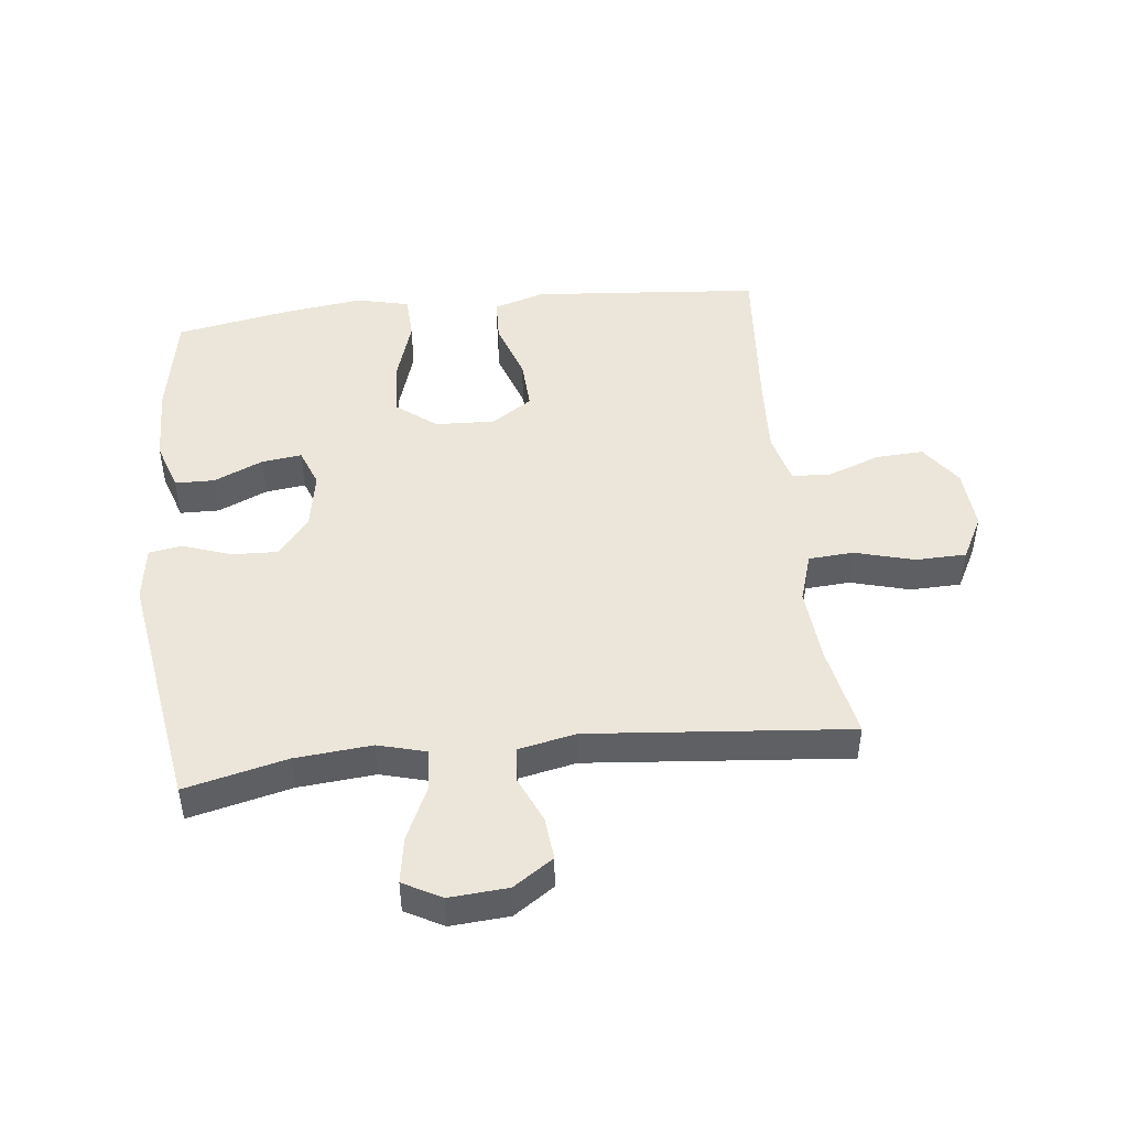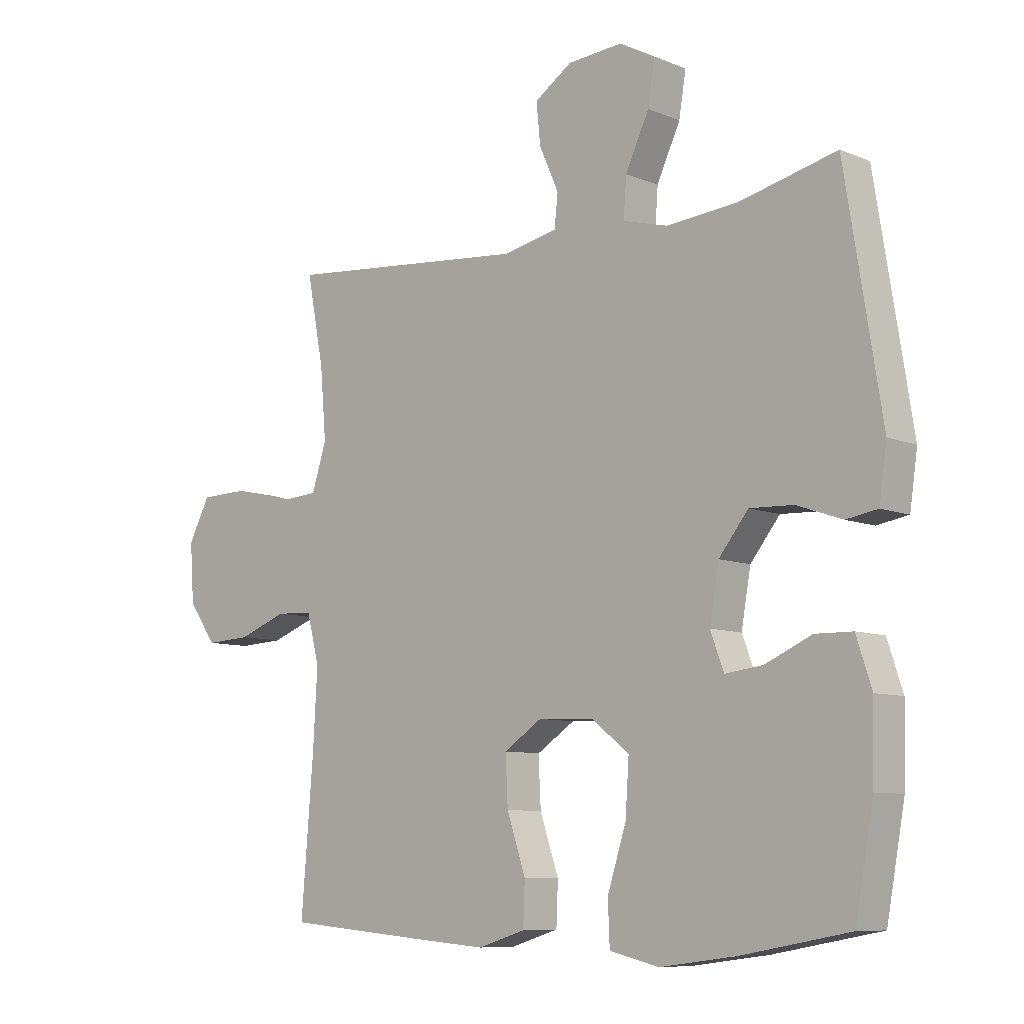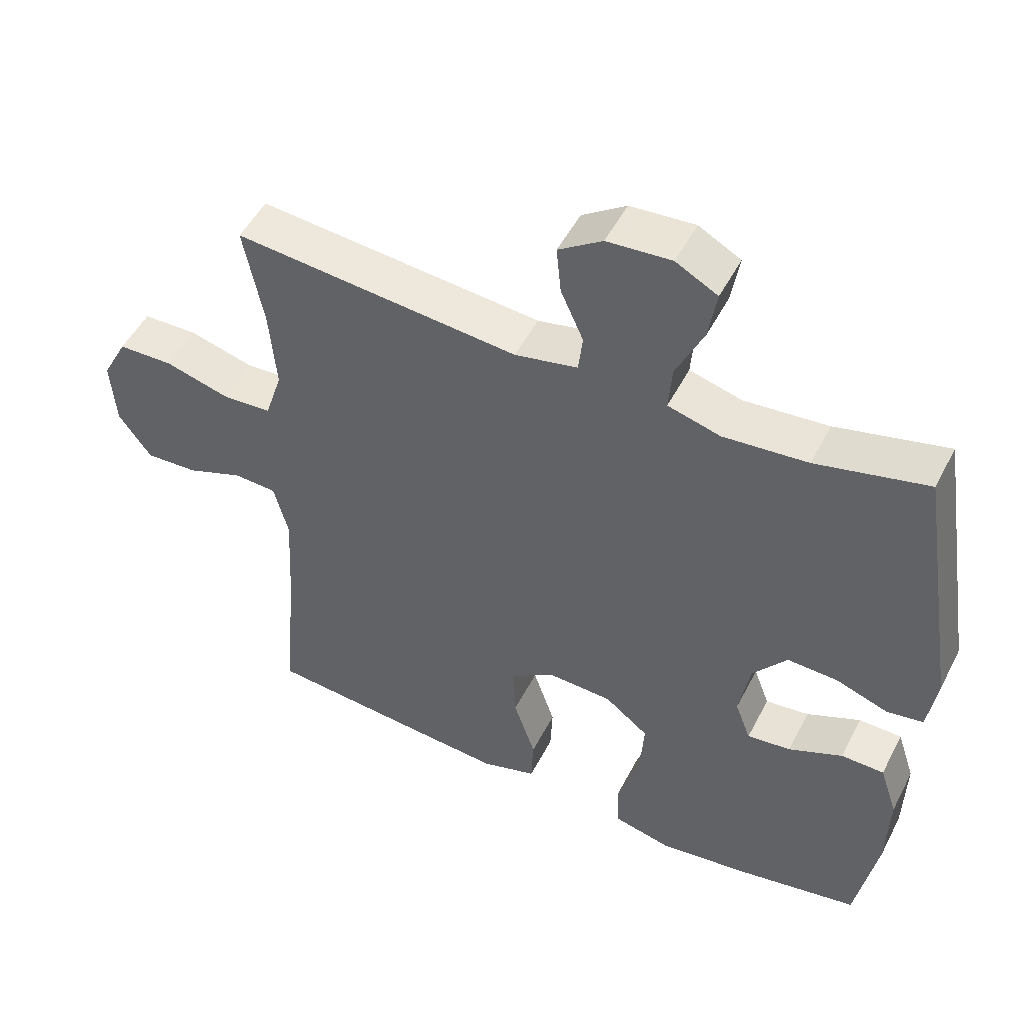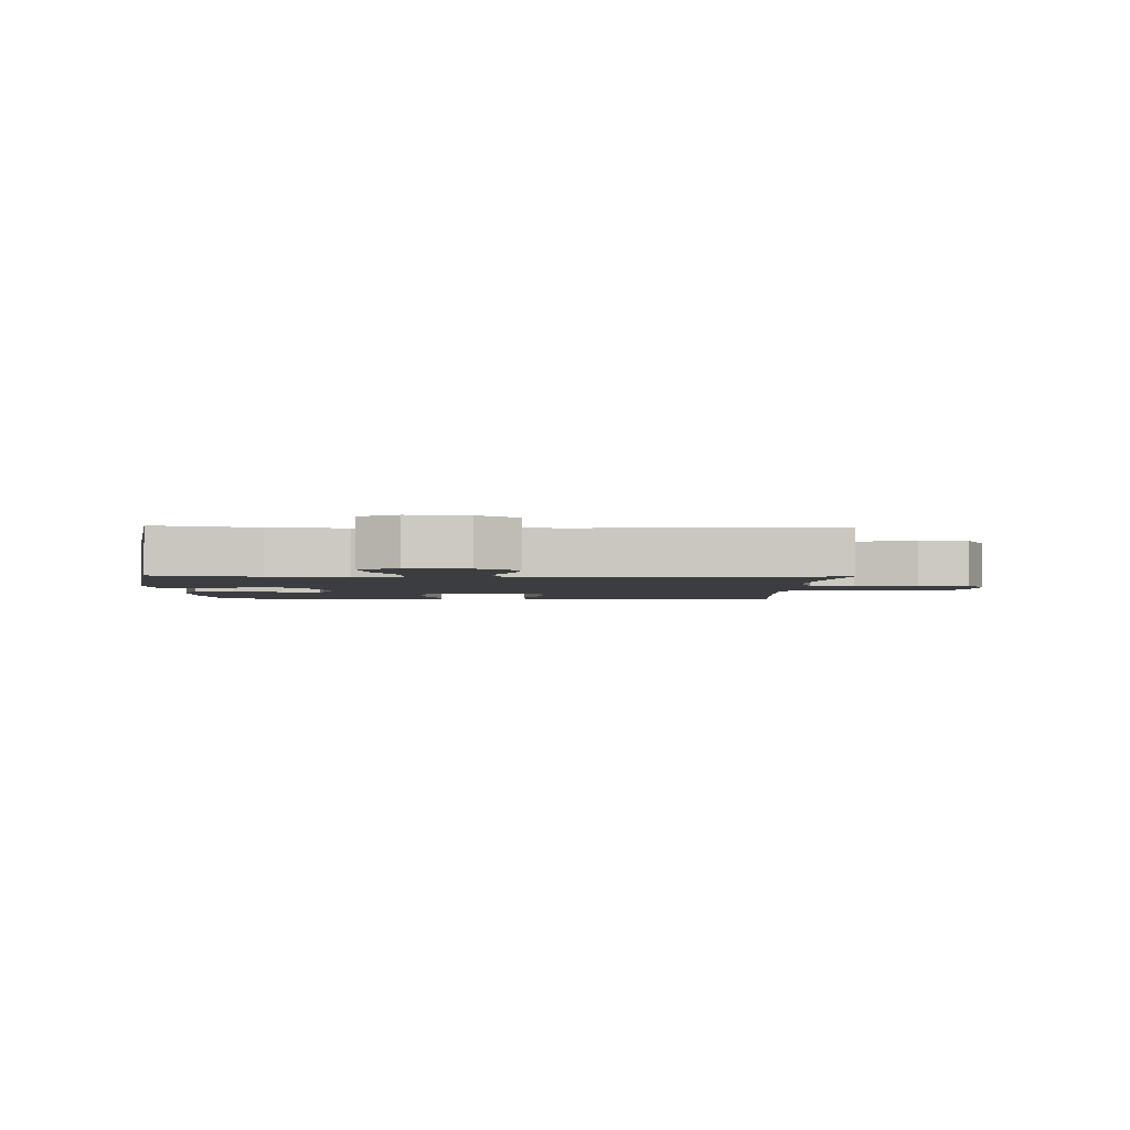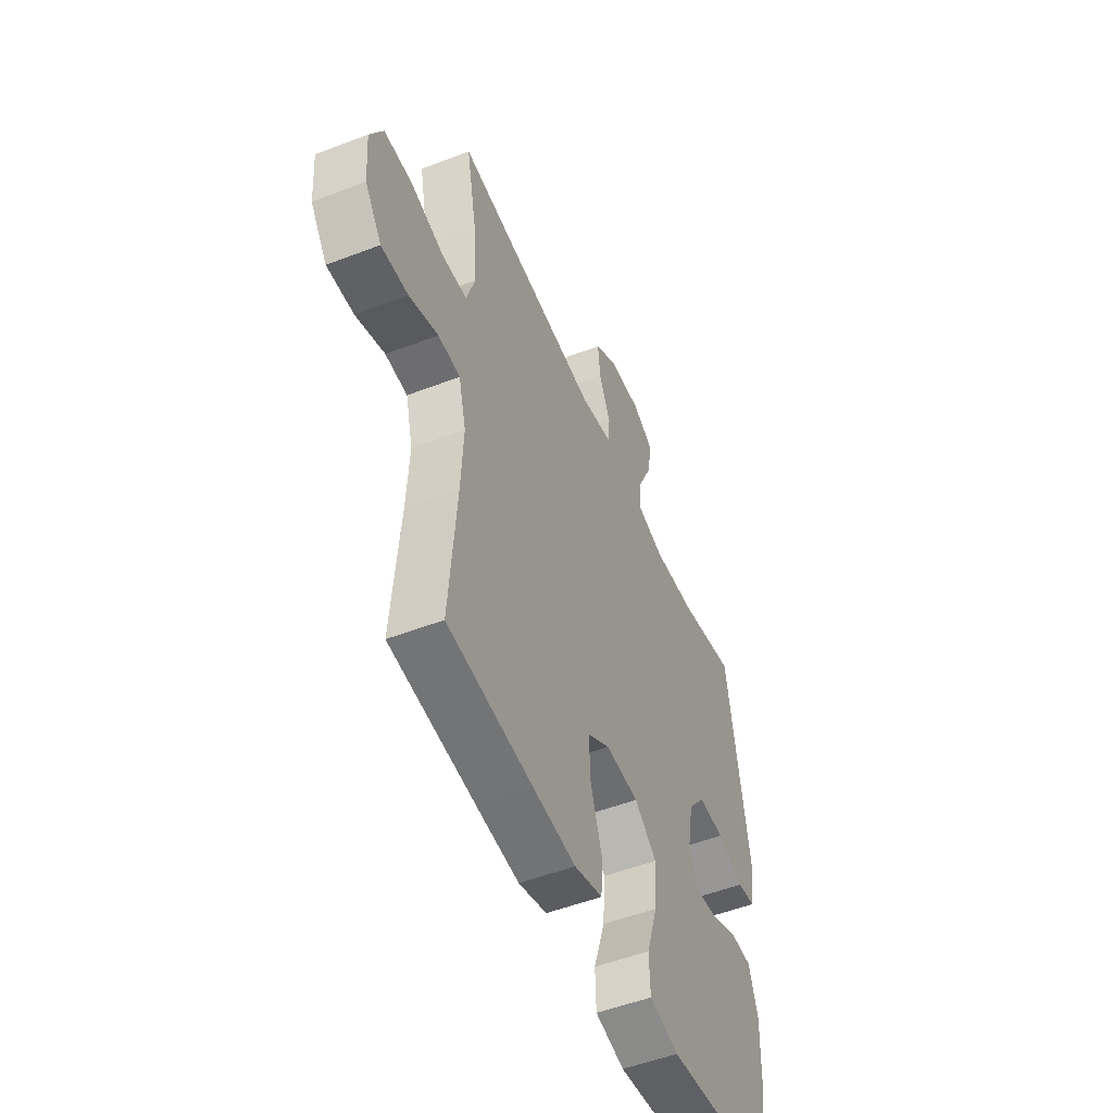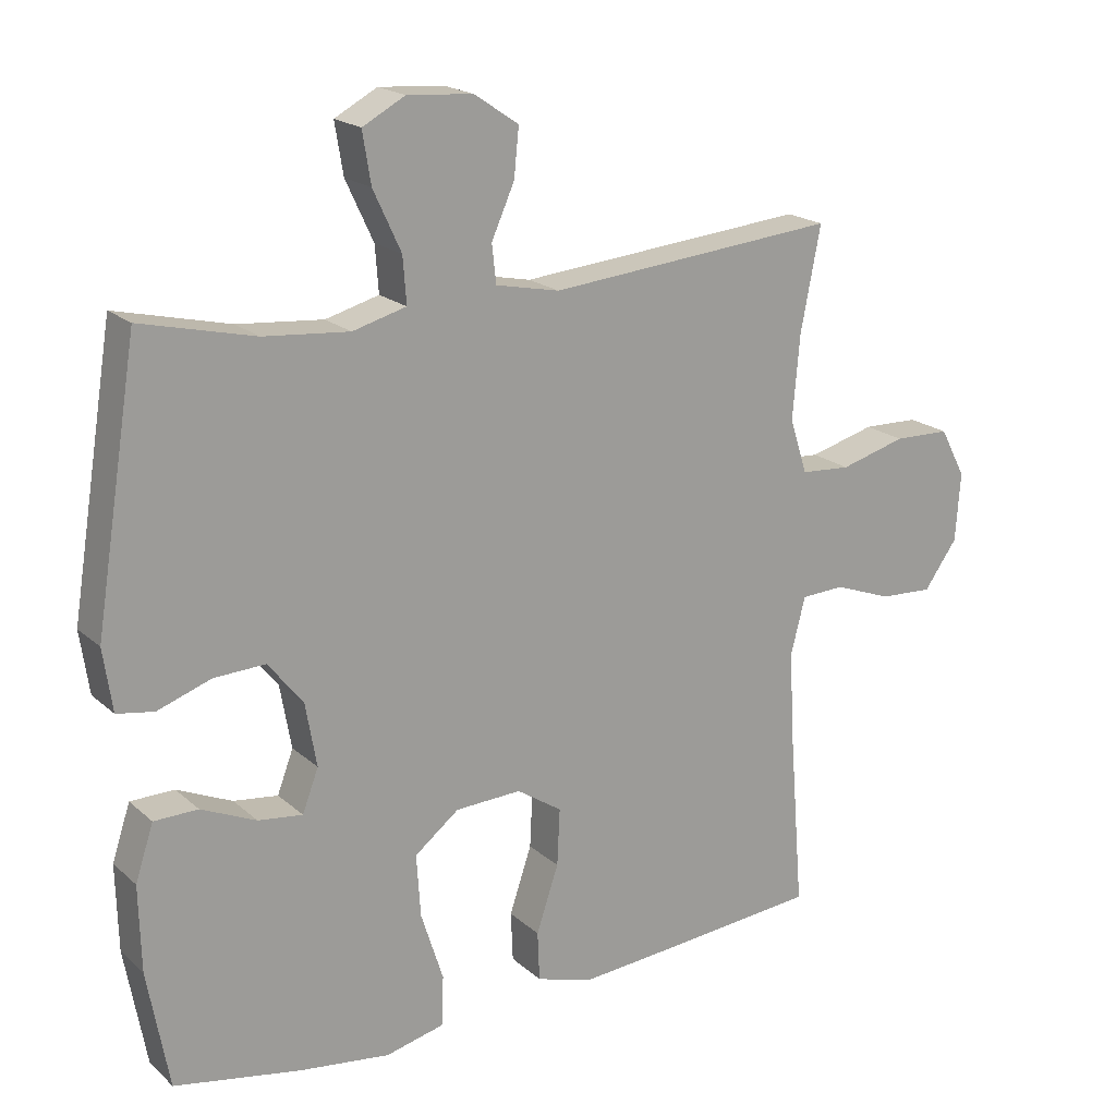
<metadata>
{"format":"obj","ext":"obj","renderer":"f3d","projection":"perspective","resolution":1024,"background":"white","views":[{"elev":47.1,"azim":-6.4,"up":"+Y"},{"elev":-8.5,"azim":-137.9,"up":"+Z"},{"elev":50.2,"azim":-153.4,"up":"+Z"},{"elev":-2.7,"azim":-2.1,"up":"+Y"},{"elev":-51.7,"azim":112.6,"up":"+Z"},{"elev":19.3,"azim":-32.5,"up":"+Z"}]}
</metadata>
<code>
v 0.5 0.07 -0.5
v 0.258 0.07 -0.521
v 0.133 0.07 -0.531
v 0.052 0.07 -0.506
v 0.049 0.07 -0.435
v 0.081 0.07 -0.34
v 0.085 0.07 -0.258
v 0.02 0.07 -0.215
v -0.075 0.07 -0.219
v -0.139 0.07 -0.269
v -0.133 0.07 -0.359
v -0.101 0.07 -0.459
v -0.104 0.07 -0.531
v -0.188 0.07 -0.551
v -0.317 0.07 -0.534
v -0.5 0.07 -0.5
v -0.531 0.07 -0.33
v -0.534 0.07 -0.207
v -0.508 0.07 -0.128
v -0.445 0.07 -0.127
v -0.366 0.07 -0.162
v -0.302 0.07 -0.17
v -0.279 0.07 -0.109
v -0.295 0.07 -0.018
v -0.345 0.07 0.045
v -0.419 0.07 0.042
v -0.496 0.07 0.015
v -0.549 0.07 0.024
v -0.562 0.07 0.113
v -0.5 0.07 0.5
v -0.337 0.07 0.461
v -0.214 0.07 0.45
v -0.137 0.07 0.471
v -0.142 0.07 0.537
v -0.182 0.07 0.623
v -0.194 0.07 0.696
v -0.133 0.07 0.729
v -0.039 0.07 0.722
v 0.025 0.07 0.679
v 0.018 0.07 0.61
v -0.015 0.07 0.536
v -0.009 0.07 0.481
v 0.083 0.07 0.462
v 0.5 0.07 0.5
v 0.471 0.07 0.35
v 0.461 0.07 0.231
v 0.486 0.07 0.153
v 0.558 0.07 0.148
v 0.653 0.07 0.174
v 0.734 0.07 0.172
v 0.771 0.07 0.102
v 0.764 0.07 0.003
v 0.716 0.07 -0.064
v 0.639 0.07 -0.06
v 0.556 0.07 -0.029
v 0.493 0.07 -0.032
v 0.472 0.07 -0.114
v 0.479 0.07 -0.241
v 0.5 0 -0.5
v 0.258 0 -0.521
v 0.133 0 -0.531
v 0.052 0 -0.506
v 0.049 0 -0.435
v 0.081 0 -0.34
v 0.085 0 -0.258
v 0.02 0 -0.215
v -0.075 0 -0.219
v -0.139 0 -0.269
v -0.133 0 -0.359
v -0.101 0 -0.459
v -0.104 0 -0.531
v -0.188 0 -0.551
v -0.317 0 -0.534
v -0.5 0 -0.5
v -0.531 0 -0.33
v -0.534 0 -0.207
v -0.508 0 -0.128
v -0.445 0 -0.127
v -0.366 0 -0.162
v -0.302 0 -0.17
v -0.279 0 -0.109
v -0.295 0 -0.018
v -0.345 0 0.045
v -0.419 0 0.042
v -0.496 0 0.015
v -0.549 0 0.024
v -0.562 0 0.113
v -0.5 0 0.5
v -0.337 0 0.461
v -0.214 0 0.45
v -0.137 0 0.471
v -0.142 0 0.537
v -0.182 0 0.623
v -0.194 0 0.696
v -0.133 0 0.729
v -0.039 0 0.722
v 0.025 0 0.679
v 0.018 0 0.61
v -0.015 0 0.536
v -0.009 0 0.481
v 0.083 0 0.462
v 0.5 0 0.5
v 0.471 0 0.35
v 0.461 0 0.231
v 0.486 0 0.153
v 0.558 0 0.148
v 0.653 0 0.174
v 0.734 0 0.172
v 0.771 0 0.102
v 0.764 0 0.003
v 0.716 0 -0.064
v 0.639 0 -0.06
v 0.556 0 -0.029
v 0.493 0 -0.032
v 0.472 0 -0.114
v 0.479 0 -0.241
f 53 54 55
f 52 53 55
f 51 52 55
f 50 51 55
f 49 50 55
f 48 49 55
f 47 48 55 56
f 46 47 56 57
f 43 44 45
f 42 43 45 46
f 39 40 41
f 38 39 41
f 37 38 41
f 36 37 41
f 35 36 41
f 34 35 41
f 33 34 41 42
f 42 46 57
f 33 42 57
f 32 33 57
f 29 30 31
f 28 29 31
f 27 28 31
f 26 27 31
f 25 26 31 32
f 19 20 21
f 18 19 21
f 17 18 21
f 16 17 21
f 15 16 21
f 14 15 21
f 13 14 21
f 12 13 21
f 11 12 21
f 10 11 21 22
f 9 10 22 23
f 4 5 6
f 3 4 6
f 2 3 6
f 1 2 6
f 58 1 6
f 58 6 7
f 32 57 58
f 25 32 58
f 24 25 58
f 8 9 23 24
f 8 24 58
f 7 8 58
f 113 112 111
f 113 111 110
f 113 110 109
f 113 109 108
f 113 108 107
f 113 107 106
f 114 113 106 105
f 115 114 105 104
f 103 102 101
f 104 103 101 100
f 99 98 97
f 99 97 96
f 99 96 95
f 99 95 94
f 99 94 93
f 99 93 92
f 100 99 92 91
f 115 104 100
f 115 100 91
f 115 91 90
f 89 88 87
f 89 87 86
f 89 86 85
f 89 85 84
f 90 89 84 83
f 79 78 77
f 79 77 76
f 79 76 75
f 79 75 74
f 79 74 73
f 79 73 72
f 79 72 71
f 79 71 70
f 79 70 69
f 80 79 69 68
f 81 80 68 67
f 64 63 62
f 64 62 61
f 64 61 60
f 64 60 59
f 64 59 116
f 65 64 116
f 116 115 90
f 116 90 83
f 116 83 82
f 82 81 67 66
f 116 82 66
f 116 66 65
f 1 59 60 2
f 2 60 61 3
f 3 61 62 4
f 4 62 63 5
f 5 63 64 6
f 6 64 65 7
f 7 65 66 8
f 8 66 67 9
f 9 67 68 10
f 10 68 69 11
f 11 69 70 12
f 12 70 71 13
f 13 71 72 14
f 14 72 73 15
f 15 73 74 16
f 16 74 75 17
f 17 75 76 18
f 18 76 77 19
f 19 77 78 20
f 20 78 79 21
f 21 79 80 22
f 22 80 81 23
f 23 81 82 24
f 24 82 83 25
f 25 83 84 26
f 26 84 85 27
f 27 85 86 28
f 28 86 87 29
f 29 87 88 30
f 30 88 89 31
f 31 89 90 32
f 32 90 91 33
f 33 91 92 34
f 34 92 93 35
f 35 93 94 36
f 36 94 95 37
f 37 95 96 38
f 38 96 97 39
f 39 97 98 40
f 40 98 99 41
f 41 99 100 42
f 42 100 101 43
f 43 101 102 44
f 44 102 103 45
f 45 103 104 46
f 46 104 105 47
f 47 105 106 48
f 48 106 107 49
f 49 107 108 50
f 50 108 109 51
f 51 109 110 52
f 52 110 111 53
f 53 111 112 54
f 54 112 113 55
f 55 113 114 56
f 56 114 115 57
f 57 115 116 58
f 58 116 59 1

</code>
